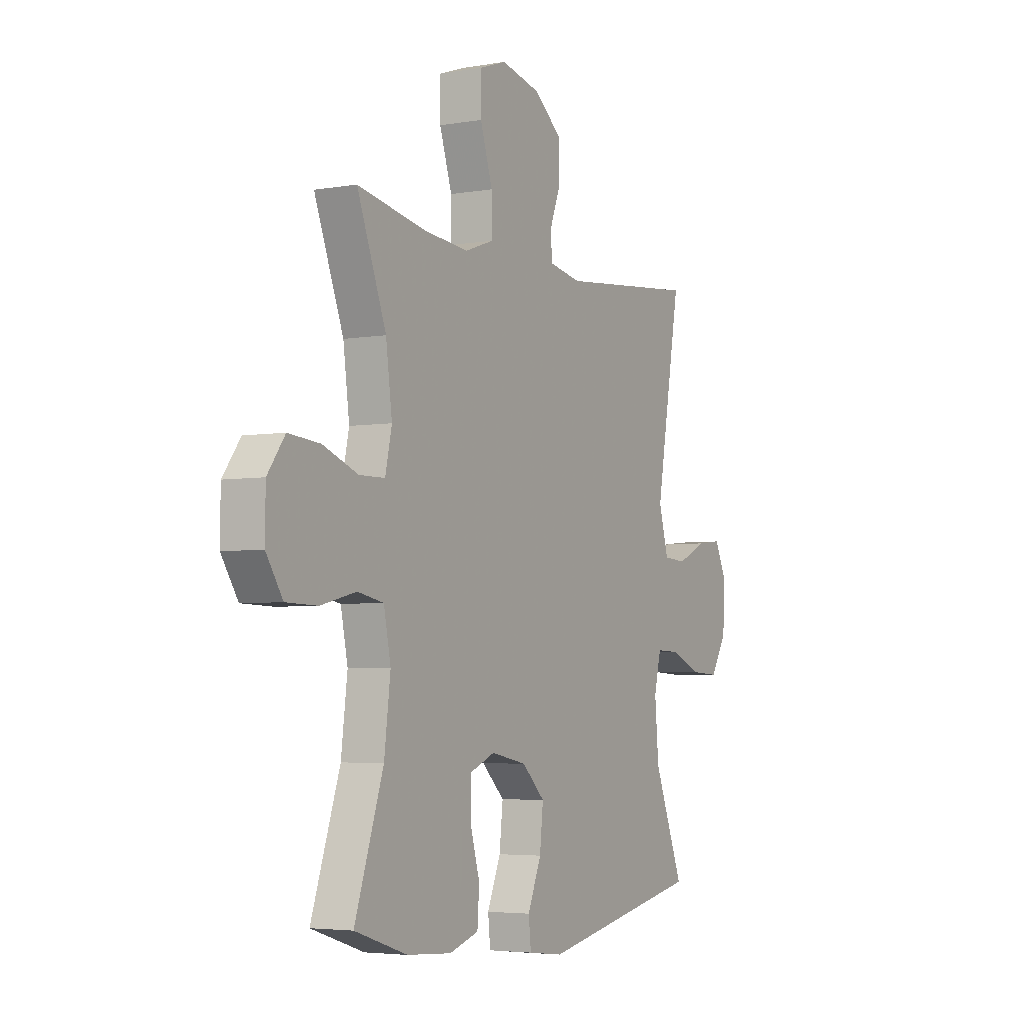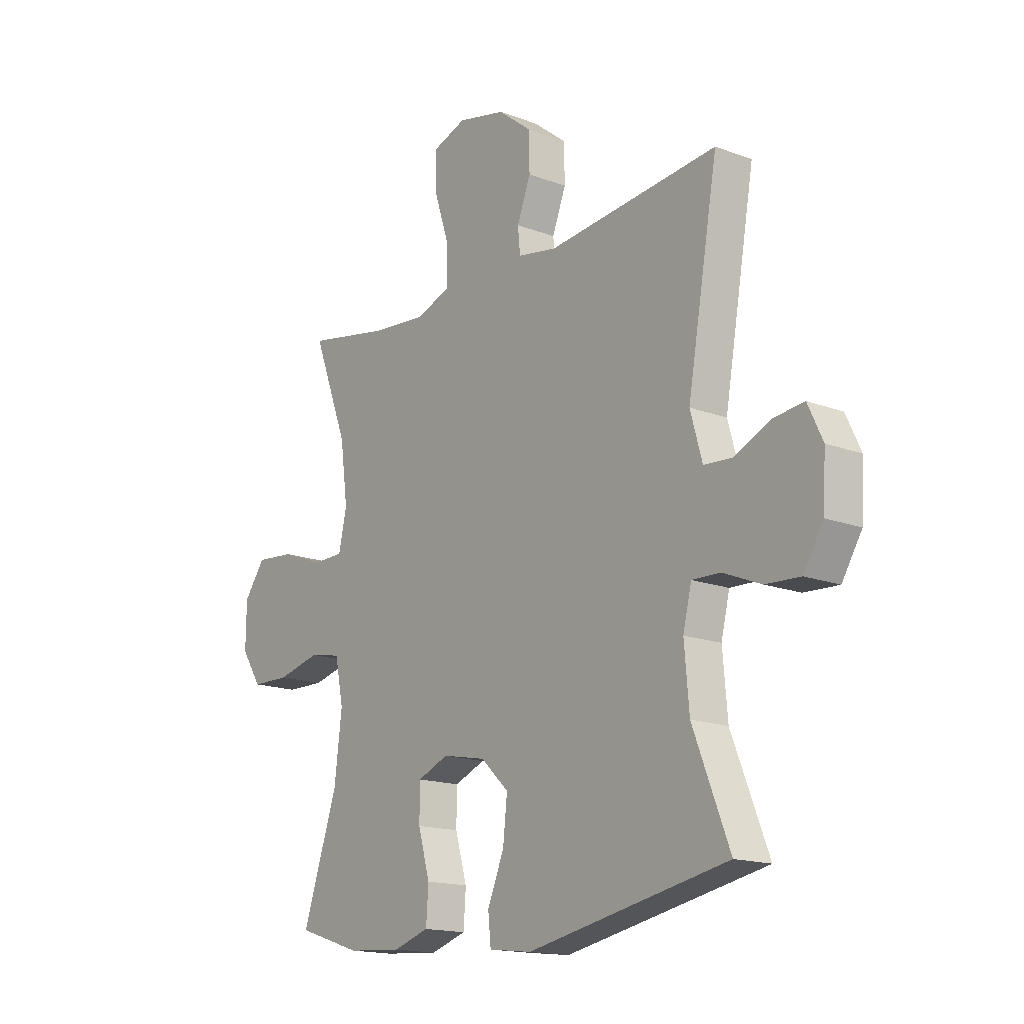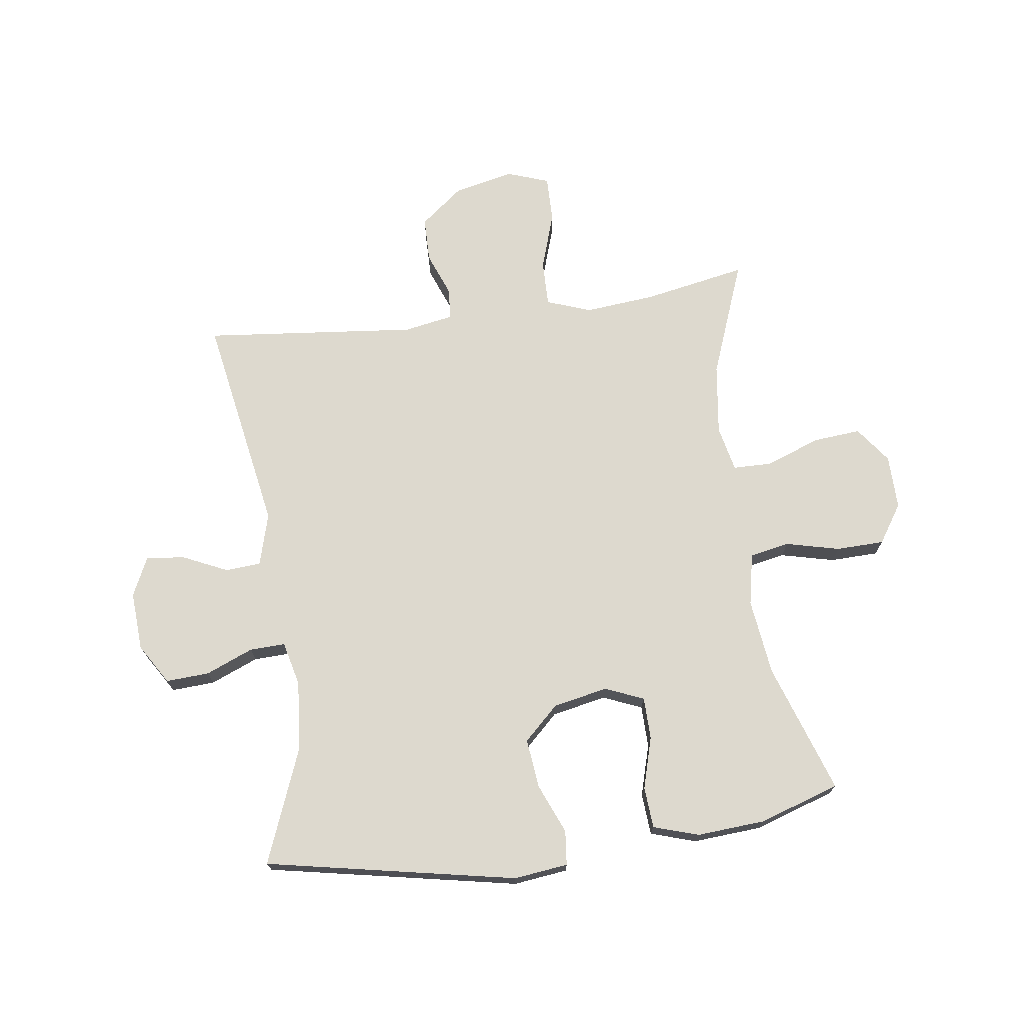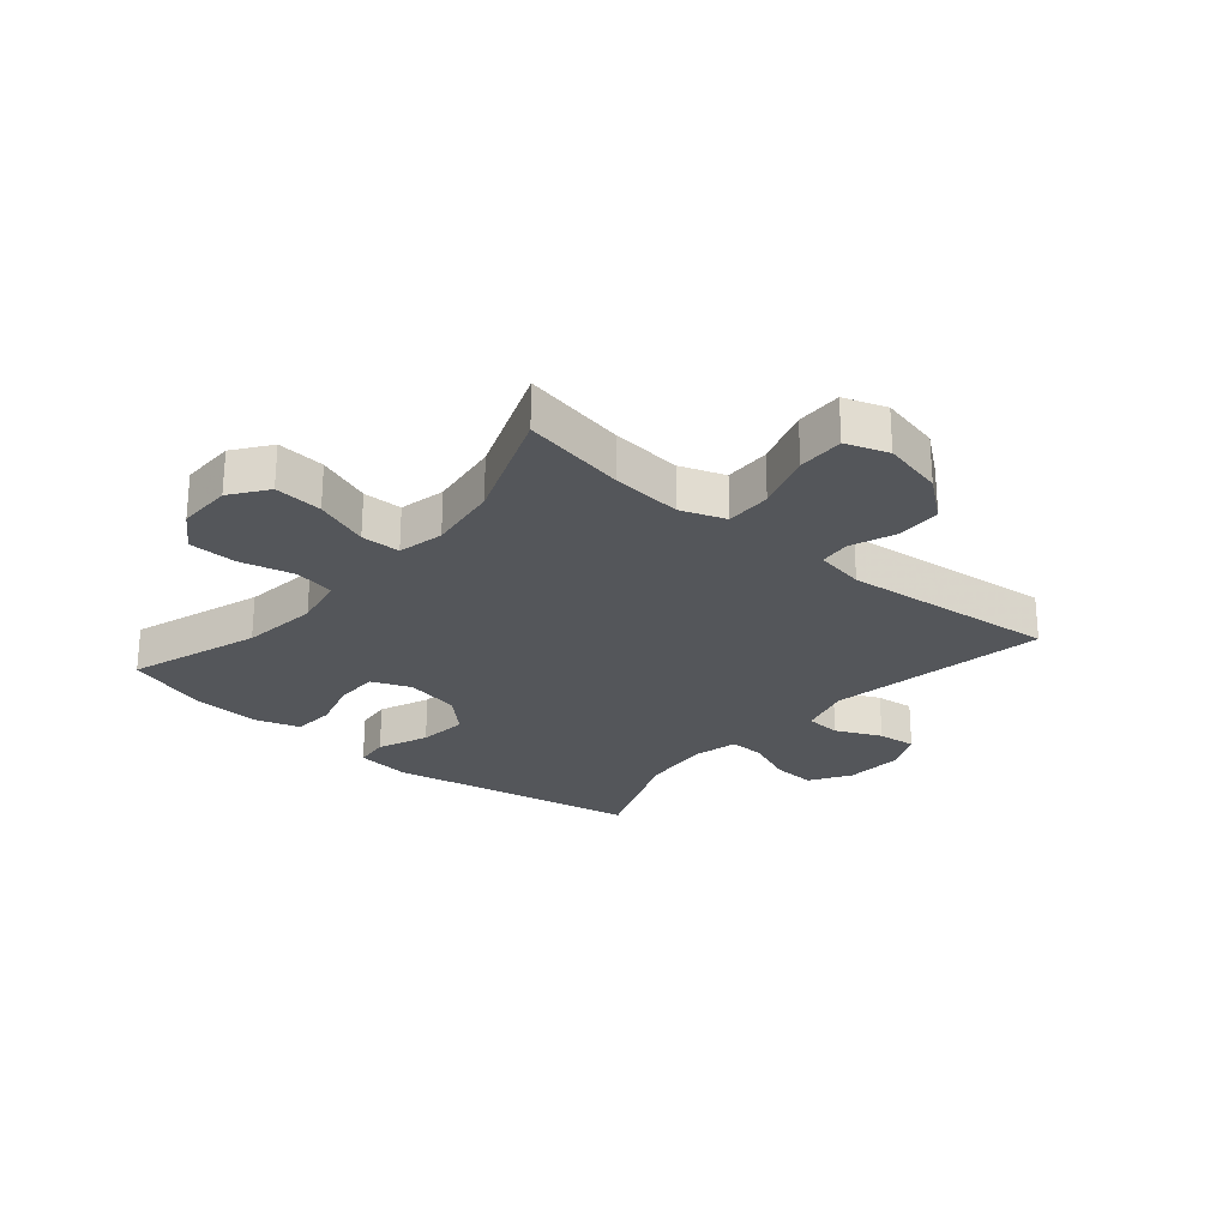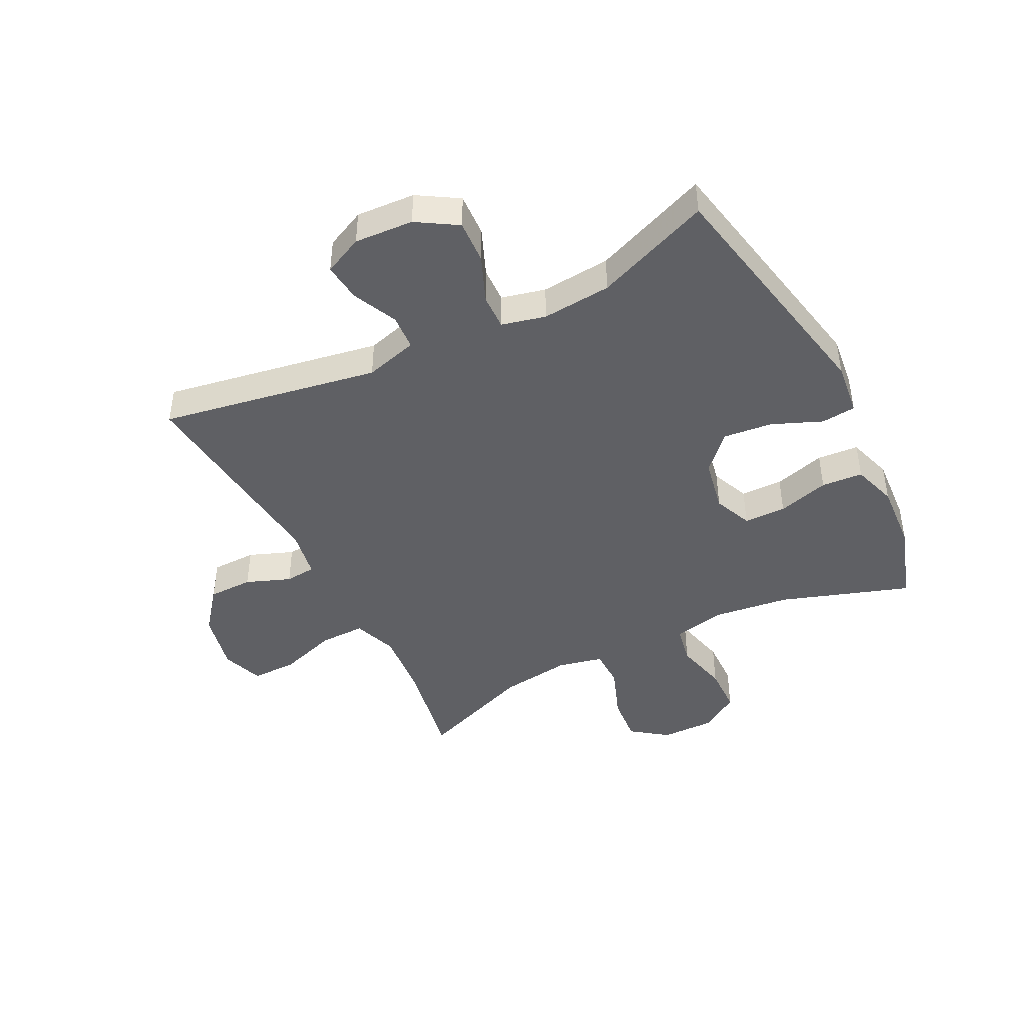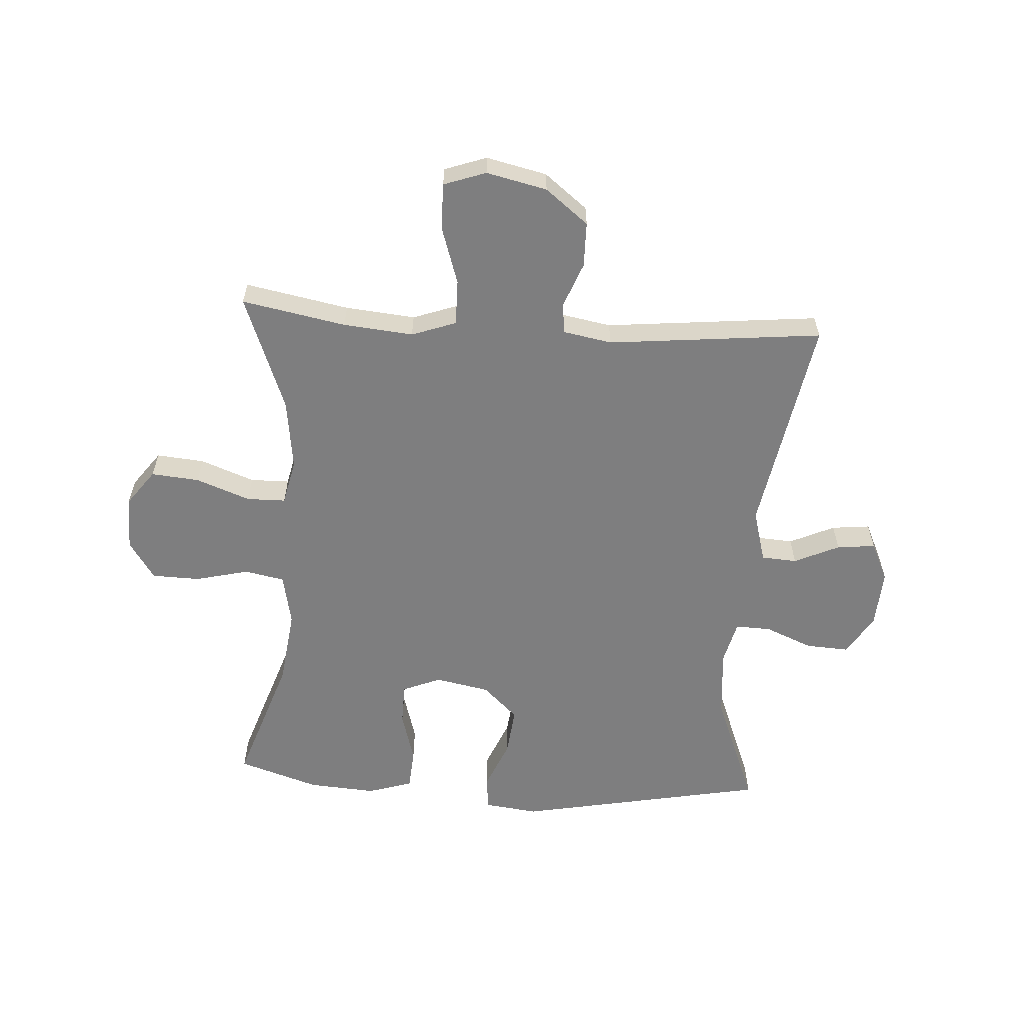
<metadata>
{"format":"obj","ext":"obj","renderer":"f3d","projection":"perspective","resolution":1024,"background":"white","views":[{"elev":-4.3,"azim":-60.7,"up":"+Z"},{"elev":-16.2,"azim":52.1,"up":"+Z"},{"elev":71.8,"azim":172.2,"up":"+Y"},{"elev":-25.5,"azim":-40.3,"up":"+Y"},{"elev":-44.1,"azim":116.9,"up":"+Y"},{"elev":-59.4,"azim":-3.7,"up":"+Y"}]}
</metadata>
<code>
v 0.5 0.07 0.5
v 0.435 0.07 0.131
v 0.46 0.07 0.042
v 0.52 0.07 0.038
v 0.596 0.07 0.073
v 0.661 0.07 0.08
v 0.692 0.07 0.014
v 0.686 0.07 -0.085
v 0.644 0.07 -0.153
v 0.571 0.07 -0.149
v 0.491 0.07 -0.116
v 0.431 0.07 -0.114
v 0.413 0.07 -0.188
v 0.423 0.07 -0.305
v 0.5 0.07 -0.5
v 0.077 0.07 -0.583
v -0.014 0.07 -0.572
v -0.02 0.07 -0.514
v 0.015 0.07 -0.43
v 0.024 0.07 -0.347
v -0.035 0.07 -0.291
v -0.127 0.07 -0.273
v -0.192 0.07 -0.3
v -0.193 0.07 -0.371
v -0.168 0.07 -0.458
v -0.173 0.07 -0.528
v -0.249 0.07 -0.552
v -0.364 0.07 -0.544
v -0.5 0.07 -0.5
v -0.426 0.07 -0.281
v -0.41 0.07 -0.152
v -0.428 0.07 -0.064
v -0.495 0.07 -0.051
v -0.586 0.07 -0.073
v -0.667 0.07 -0.071
v -0.71 0.07 -0.006
v -0.709 0.07 0.086
v -0.664 0.07 0.147
v -0.583 0.07 0.14
v -0.492 0.07 0.106
v -0.426 0.07 0.107
v -0.409 0.07 0.184
v -0.425 0.07 0.304
v -0.5 0.07 0.5
v -0.325 0.07 0.467
v -0.207 0.07 0.456
v -0.132 0.07 0.483
v -0.133 0.07 0.56
v -0.165 0.07 0.658
v -0.166 0.07 0.736
v -0.095 0.07 0.761
v 0.007 0.07 0.738
v 0.079 0.07 0.681
v 0.08 0.07 0.605
v 0.051 0.07 0.53
v 0.056 0.07 0.478
v 0.139 0.07 0.463
v 0.5 0 0.5
v 0.435 0 0.131
v 0.46 0 0.042
v 0.52 0 0.038
v 0.596 0 0.073
v 0.661 0 0.08
v 0.692 0 0.014
v 0.686 0 -0.085
v 0.644 0 -0.153
v 0.571 0 -0.149
v 0.491 0 -0.116
v 0.431 0 -0.114
v 0.413 0 -0.188
v 0.423 0 -0.305
v 0.5 0 -0.5
v 0.077 0 -0.583
v -0.014 0 -0.572
v -0.02 0 -0.514
v 0.015 0 -0.43
v 0.024 0 -0.347
v -0.035 0 -0.291
v -0.127 0 -0.273
v -0.192 0 -0.3
v -0.193 0 -0.371
v -0.168 0 -0.458
v -0.173 0 -0.528
v -0.249 0 -0.552
v -0.364 0 -0.544
v -0.5 0 -0.5
v -0.426 0 -0.281
v -0.41 0 -0.152
v -0.428 0 -0.064
v -0.495 0 -0.051
v -0.586 0 -0.073
v -0.667 0 -0.071
v -0.71 0 -0.006
v -0.709 0 0.086
v -0.664 0 0.147
v -0.583 0 0.14
v -0.492 0 0.106
v -0.426 0 0.107
v -0.409 0 0.184
v -0.425 0 0.304
v -0.5 0 0.5
v -0.325 0 0.467
v -0.207 0 0.456
v -0.132 0 0.483
v -0.133 0 0.56
v -0.165 0 0.658
v -0.166 0 0.736
v -0.095 0 0.761
v 0.007 0 0.738
v 0.079 0 0.681
v 0.08 0 0.605
v 0.051 0 0.53
v 0.056 0 0.478
v 0.139 0 0.463
f 52 53 54 55
f 52 55 56
f 51 52 56
f 48 49 50 51
f 47 48 51 56
f 46 47 56 57
f 43 44 45
f 42 43 45 46
f 41 42 46 57
f 37 38 39 40
f 37 40 41
f 36 37 41
f 33 34 35 36
f 32 33 36 41
f 31 32 41 57
f 27 28 29 30
f 24 25 26 27
f 23 24 27 30
f 22 23 30 31
f 16 17 18 19
f 14 15 16 19
f 13 14 19 20
f 12 13 20 21
f 8 9 10 11
f 8 11 12
f 7 8 12
f 4 5 6 7
f 3 4 7 12
f 2 3 12 21
f 21 22 31 57
f 1 2 21 57
f 112 111 110 109
f 113 112 109
f 113 109 108
f 108 107 106 105
f 113 108 105 104
f 114 113 104 103
f 102 101 100
f 103 102 100 99
f 114 103 99 98
f 97 96 95 94
f 98 97 94
f 98 94 93
f 93 92 91 90
f 98 93 90 89
f 114 98 89 88
f 87 86 85 84
f 84 83 82 81
f 87 84 81 80
f 88 87 80 79
f 76 75 74 73
f 76 73 72 71
f 77 76 71 70
f 78 77 70 69
f 68 67 66 65
f 69 68 65
f 69 65 64
f 64 63 62 61
f 69 64 61 60
f 78 69 60 59
f 114 88 79 78
f 114 78 59 58
f 1 58 59 2
f 2 59 60 3
f 3 60 61 4
f 4 61 62 5
f 5 62 63 6
f 6 63 64 7
f 7 64 65 8
f 8 65 66 9
f 9 66 67 10
f 10 67 68 11
f 11 68 69 12
f 12 69 70 13
f 13 70 71 14
f 14 71 72 15
f 15 72 73 16
f 16 73 74 17
f 17 74 75 18
f 18 75 76 19
f 19 76 77 20
f 20 77 78 21
f 21 78 79 22
f 22 79 80 23
f 23 80 81 24
f 24 81 82 25
f 25 82 83 26
f 26 83 84 27
f 27 84 85 28
f 28 85 86 29
f 29 86 87 30
f 30 87 88 31
f 31 88 89 32
f 32 89 90 33
f 33 90 91 34
f 34 91 92 35
f 35 92 93 36
f 36 93 94 37
f 37 94 95 38
f 38 95 96 39
f 39 96 97 40
f 40 97 98 41
f 41 98 99 42
f 42 99 100 43
f 43 100 101 44
f 44 101 102 45
f 45 102 103 46
f 46 103 104 47
f 47 104 105 48
f 48 105 106 49
f 49 106 107 50
f 50 107 108 51
f 51 108 109 52
f 52 109 110 53
f 53 110 111 54
f 54 111 112 55
f 55 112 113 56
f 56 113 114 57
f 57 114 58 1

</code>
